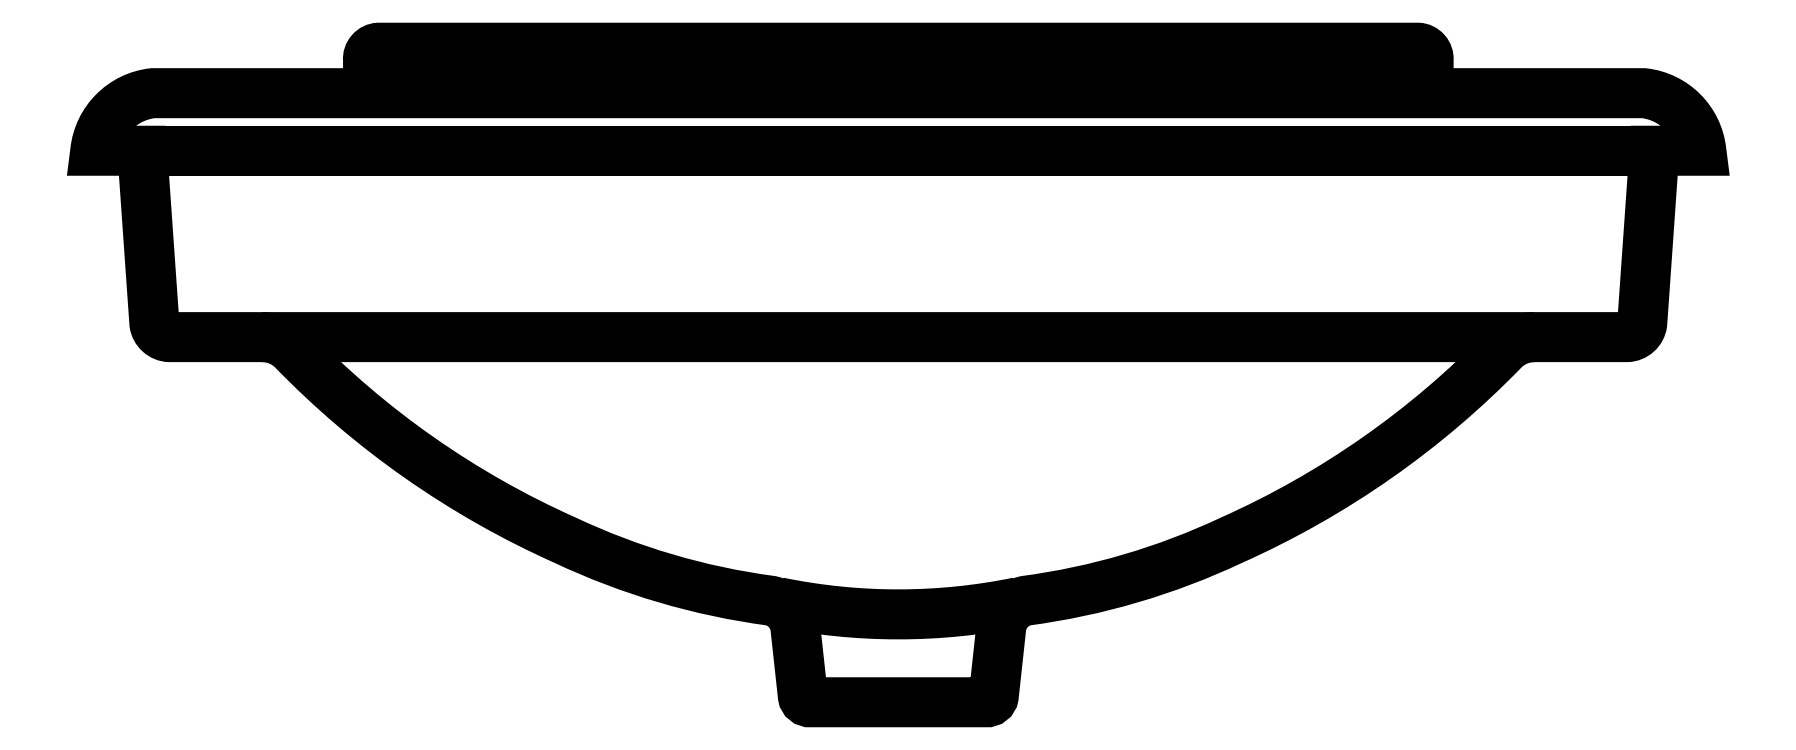
<metadata>
{"format":"dxf","ext":"dxf","renderer":"ezdxf+matplotlib","layout":"modelspace","background":"white","min_lineweight":24,"dpi":150}
</metadata>
<code>
0
SECTION
2
ENTITIES
0
POLYLINE
8
0
66
     1
10
0
20
0
30
0
0
VERTEX
8
0
10
-0.1774
20
0.8297
30
0
0
VERTEX
8
0
10
-0.1774
20
0.8388
30
0
0
VERTEX
8
0
10
-0.1774
20
0.8409
30
0
42
-0.4207
0
VERTEX
8
0
10
-0.1739
20
0.8449
30
0
0
VERTEX
8
0
10
0
20
0.8449
30
0
0
VERTEX
8
0
10
0.1739
20
0.8449
30
0
42
-0.4207
0
VERTEX
8
0
10
0.1774
20
0.8409
30
0
0
VERTEX
8
0
10
0.1774
20
0.8388
30
0
0
VERTEX
8
0
10
0.1774
20
0.8297
30
0
0
SEQEND
8
0
0
POLYLINE
8
0
66
     1
10
0
20
0
30
0
70
     1
0
VERTEX
8
0
10
-0.2127
20
0.7481
30
0
0
VERTEX
8
0
10
-0.2438
20
0.7481
30
0
42
-0.3613
0
VERTEX
8
0
10
-0.2489
20
0.7527
30
0
0
VERTEX
8
0
10
-0.2529
20
0.8105
30
0
0
VERTEX
8
0
10
-0.2686
20
0.8105
30
0
42
-0.3499
0
VERTEX
8
0
10
-0.2494
20
0.8297
30
0
0
VERTEX
8
0
10
-0.1875
20
0.8297
30
0
0
VERTEX
8
0
10
0
20
0.8297
30
0
0
VERTEX
8
0
10
0.1875
20
0.8297
30
0
0
VERTEX
8
0
10
0.2494
20
0.8297
30
0
42
-0.3499
0
VERTEX
8
0
10
0.2686
20
0.8105
30
0
0
VERTEX
8
0
10
0.2529
20
0.8105
30
0
0
VERTEX
8
0
10
0.2489
20
0.7527
30
0
42
-0.3613
0
VERTEX
8
0
10
0.2438
20
0.7481
30
0
0
VERTEX
8
0
10
0.2127
20
0.7481
30
0
0
VERTEX
8
0
10
0
20
0.7481
30
0
0
SEQEND
8
0
0
ARC
8
0
10
0
20
0.8551
30
0
40
0.1997
50
258.4
51
281.6
0
POLYLINE
8
0
66
     1
10
0
20
0
30
0
0
VERTEX
8
0
10
-0.2129
20
0.7481
30
0
42
-0.1952
0
VERTEX
8
0
10
-0.2027
20
0.7441
30
0
42
0.09553
0
VERTEX
8
0
10
-0.1115
20
0.6802
30
0
42
0.07706
0
VERTEX
8
0
10
-0.04258
20
0.6599
30
0
42
-0.3007
0
VERTEX
8
0
10
-0.03447
20
0.6513
30
0
0
VERTEX
8
0
10
-0.03193
20
0.628
30
0
42
0.3837
0
VERTEX
8
0
10
-0.0294
20
0.626
30
0
0
VERTEX
8
0
10
0
20
0.626
30
0
0
VERTEX
8
0
10
0.0294
20
0.626
30
0
42
0.3837
0
VERTEX
8
0
10
0.03193
20
0.628
30
0
0
VERTEX
8
0
10
0.03447
20
0.6513
30
0
42
-0.3007
0
VERTEX
8
0
10
0.04258
20
0.6599
30
0
42
0.07706
0
VERTEX
8
0
10
0.1115
20
0.6802
30
0
42
0.09553
0
VERTEX
8
0
10
0.2027
20
0.7441
30
0
42
-0.1952
0
VERTEX
8
0
10
0.2129
20
0.7481
30
0
0
SEQEND
8
0
0
POLYLINE
8
0
66
     1
10
0
20
0
30
0
0
VERTEX
8
0
10
-0.2529
20
0.8105
30
0
0
VERTEX
8
0
10
0
20
0.8105
30
0
0
VERTEX
8
0
10
0.2529
20
0.8105
30
0
0
SEQEND
8
0
0
ENDSEC
0
EOF

</code>
